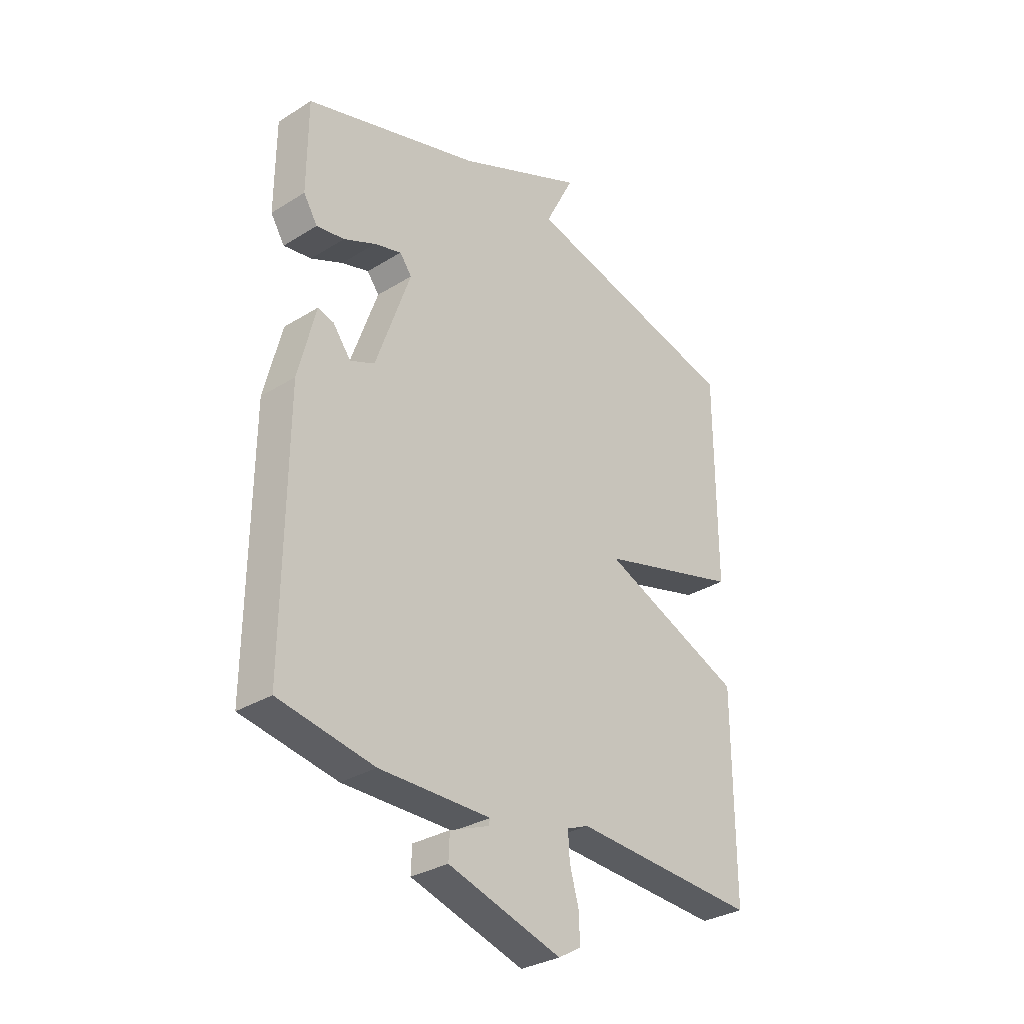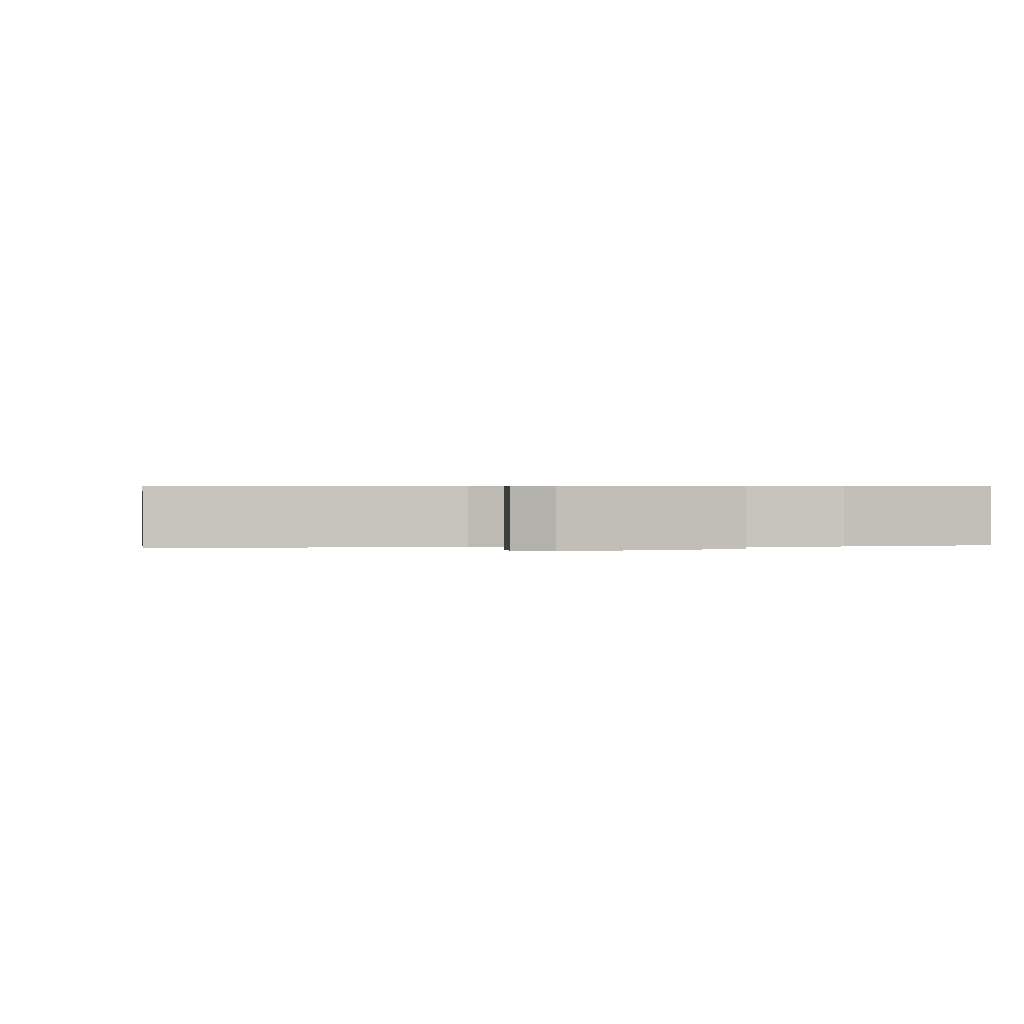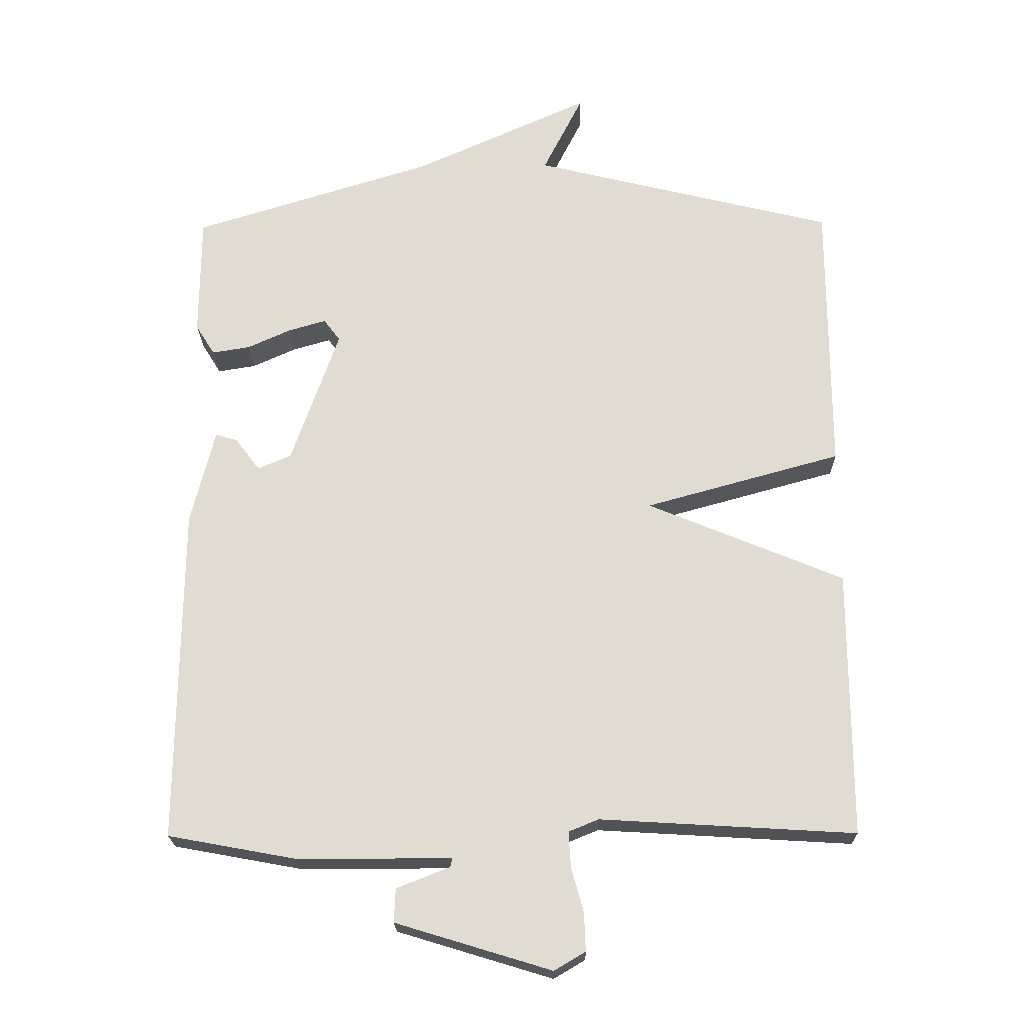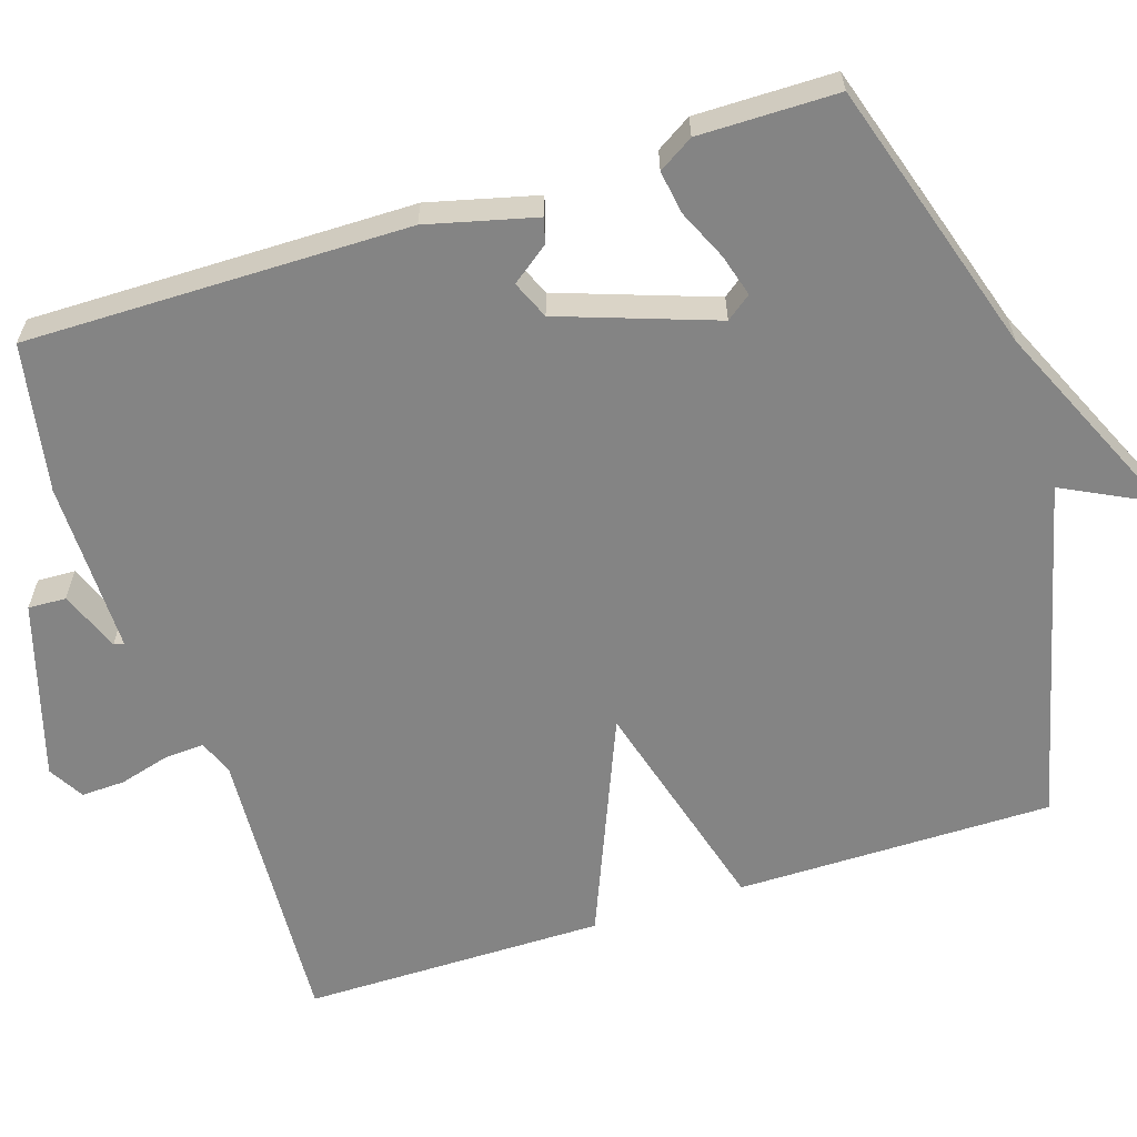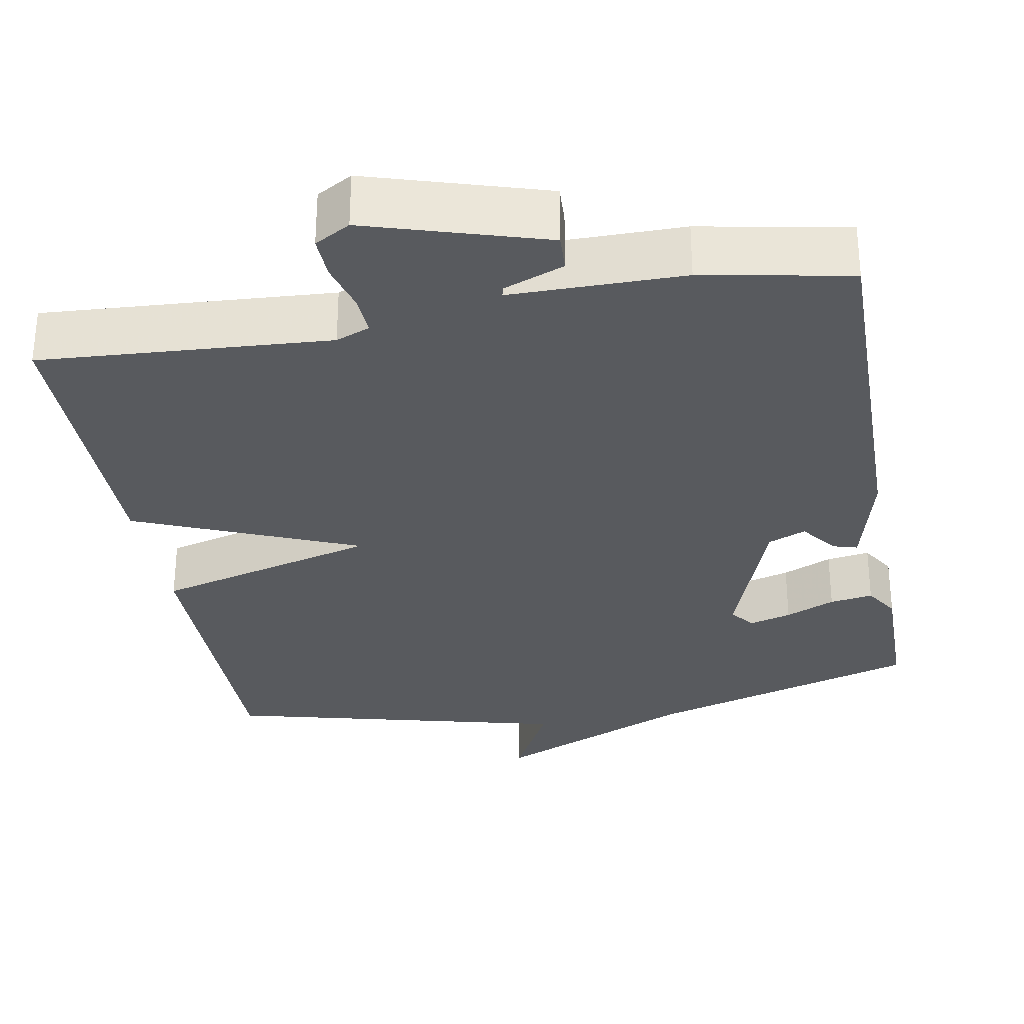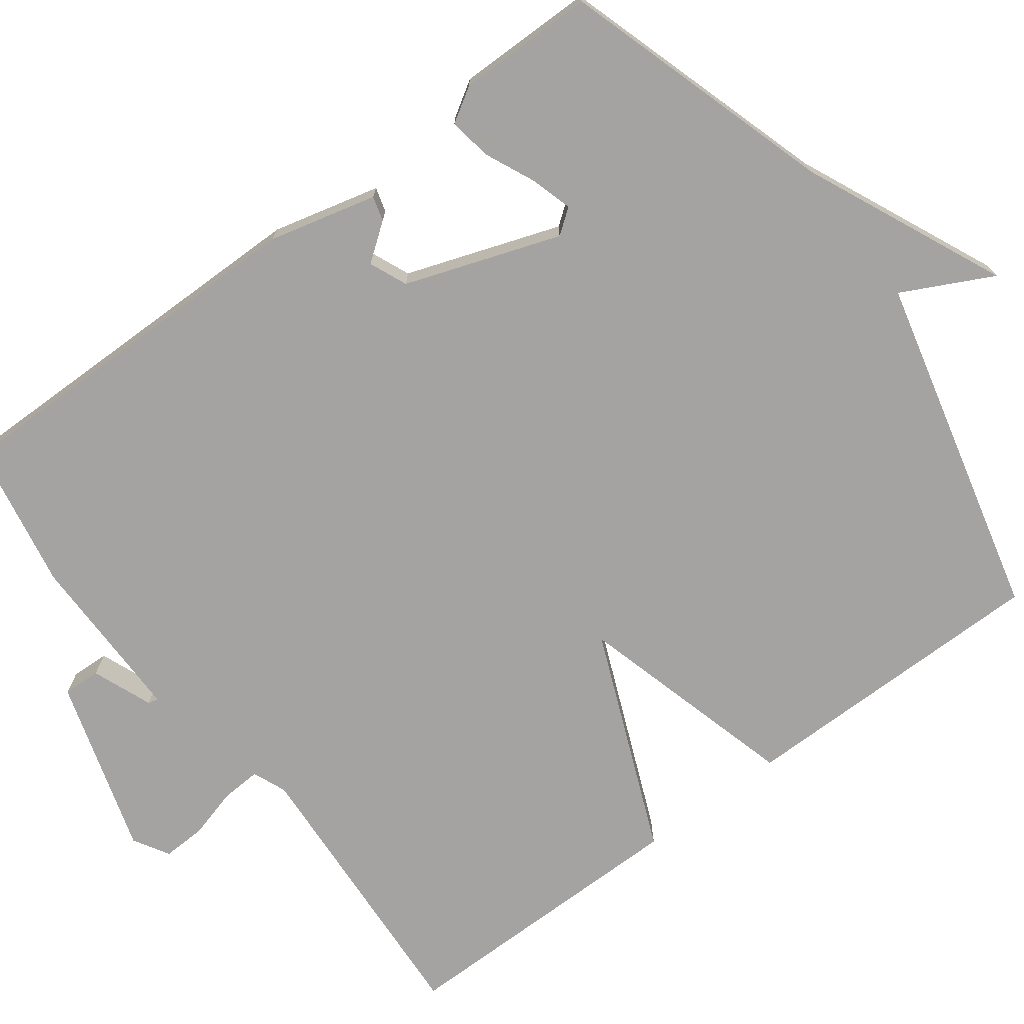
<metadata>
{"format":"obj","ext":"obj","renderer":"f3d","projection":"perspective","resolution":1024,"background":"white","views":[{"elev":-31.4,"azim":-48.6,"up":"+Z"},{"elev":0.6,"azim":171.4,"up":"+Y"},{"elev":-21.3,"azim":1.0,"up":"+Z"},{"elev":-61.4,"azim":-72.2,"up":"+Y"},{"elev":-30.6,"azim":-170.0,"up":"+Y"},{"elev":-73.1,"azim":-53.2,"up":"+Y"}]}
</metadata>
<code>
v 0.5 0.07 -0.5
v 0.126 0.07 -0.478
v 0.082 0.07 -0.496
v 0.085 0.07 -0.548
v 0.103 0.07 -0.613
v 0.105 0.07 -0.669
v 0.059 0.07 -0.696
v -0.169 0.07 -0.627
v -0.167 0.07 -0.578
v -0.089 0.07 -0.547
v -0.086 0.07 -0.534
v -0.309 0.07 -0.535
v -0.5 0.07 -0.5
v -0.496 0.07 -0.006
v -0.461 0.07 0.134
v -0.429 0.07 0.125
v -0.393 0.07 0.077
v -0.344 0.07 0.098
v -0.274 0.07 0.298
v -0.298 0.07 0.33
v -0.353 0.07 0.314
v -0.417 0.07 0.285
v -0.473 0.07 0.276
v -0.501 0.07 0.321
v -0.5 0.07 0.5
v -0.146 0.07 0.61
v 0.113 0.07 0.727
v 0.054 0.07 0.61
v 0.5 0.07 0.5
v 0.5 0.07 0.091
v 0.211 0.07 0.011
v 0.5 0.07 -0.109
v 0.5 0 -0.5
v 0.126 0 -0.478
v 0.082 0 -0.496
v 0.085 0 -0.548
v 0.103 0 -0.613
v 0.105 0 -0.669
v 0.059 0 -0.696
v -0.169 0 -0.627
v -0.167 0 -0.578
v -0.089 0 -0.547
v -0.086 0 -0.534
v -0.309 0 -0.535
v -0.5 0 -0.5
v -0.496 0 -0.006
v -0.461 0 0.134
v -0.429 0 0.125
v -0.393 0 0.077
v -0.344 0 0.098
v -0.274 0 0.298
v -0.298 0 0.33
v -0.353 0 0.314
v -0.417 0 0.285
v -0.473 0 0.276
v -0.501 0 0.321
v -0.5 0 0.5
v -0.146 0 0.61
v 0.113 0 0.727
v 0.054 0 0.61
v 0.5 0 0.5
v 0.5 0 0.091
v 0.211 0 0.011
v 0.5 0 -0.109
f 31 32 1 2
f 28 29 30 31
f 28 31 2 3
f 26 27 28
f 25 26 28
f 24 25 28
f 23 24 28
f 22 23 28
f 21 22 28
f 20 21 28
f 19 20 28
f 18 19 28 3
f 17 18 3 4
f 15 16 17
f 14 15 17
f 13 14 17
f 12 13 17
f 11 12 17
f 5 6 7
f 4 5 7
f 17 4 7
f 11 17 7
f 10 11 7
f 7 8 9 10
f 34 33 64 63
f 63 62 61 60
f 35 34 63 60
f 60 59 58
f 60 58 57
f 60 57 56
f 60 56 55
f 60 55 54
f 60 54 53
f 60 53 52
f 60 52 51
f 35 60 51 50
f 36 35 50 49
f 49 48 47
f 49 47 46
f 49 46 45
f 49 45 44
f 49 44 43
f 39 38 37
f 39 37 36
f 39 36 49
f 39 49 43
f 39 43 42
f 42 41 40 39
f 1 33 34 2
f 2 34 35 3
f 3 35 36 4
f 4 36 37 5
f 5 37 38 6
f 6 38 39 7
f 7 39 40 8
f 8 40 41 9
f 9 41 42 10
f 10 42 43 11
f 11 43 44 12
f 12 44 45 13
f 13 45 46 14
f 14 46 47 15
f 15 47 48 16
f 16 48 49 17
f 17 49 50 18
f 18 50 51 19
f 19 51 52 20
f 20 52 53 21
f 21 53 54 22
f 22 54 55 23
f 23 55 56 24
f 24 56 57 25
f 25 57 58 26
f 26 58 59 27
f 27 59 60 28
f 28 60 61 29
f 29 61 62 30
f 30 62 63 31
f 31 63 64 32
f 32 64 33 1

</code>
